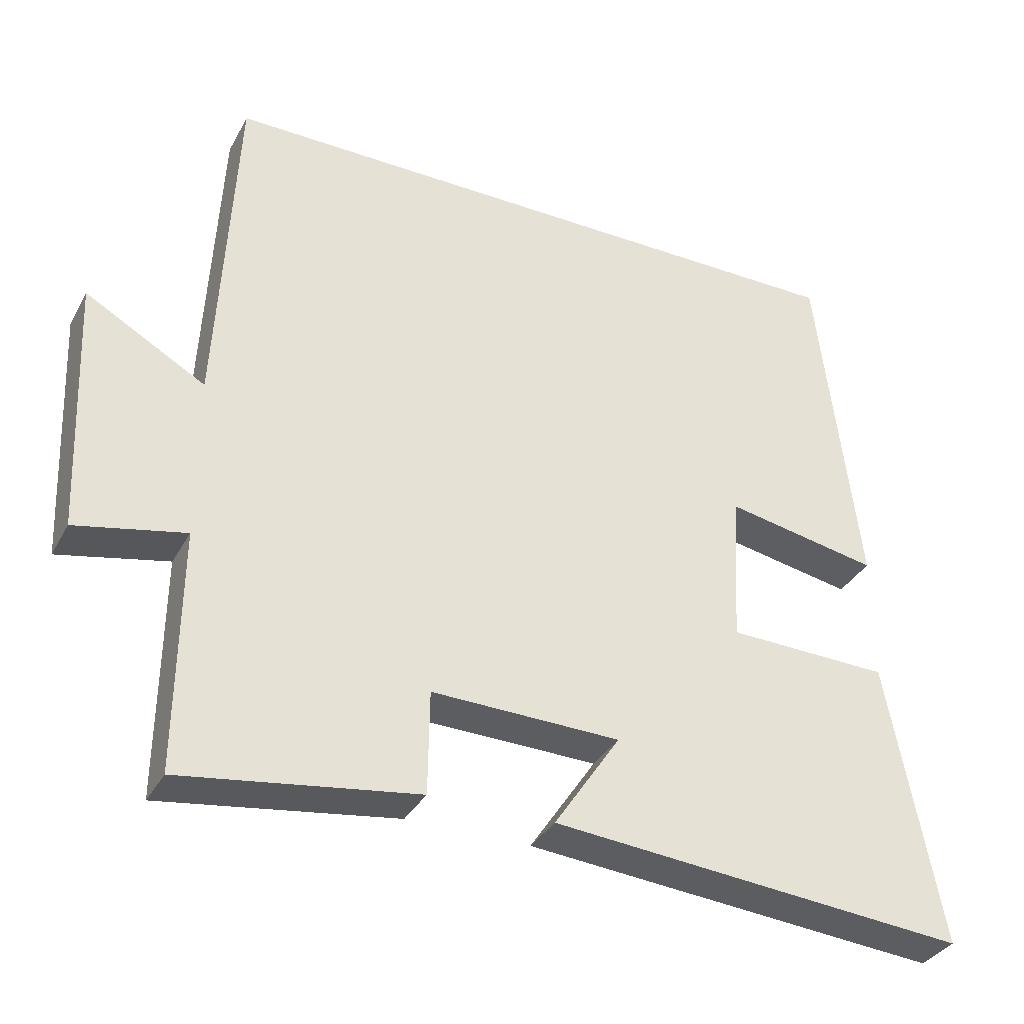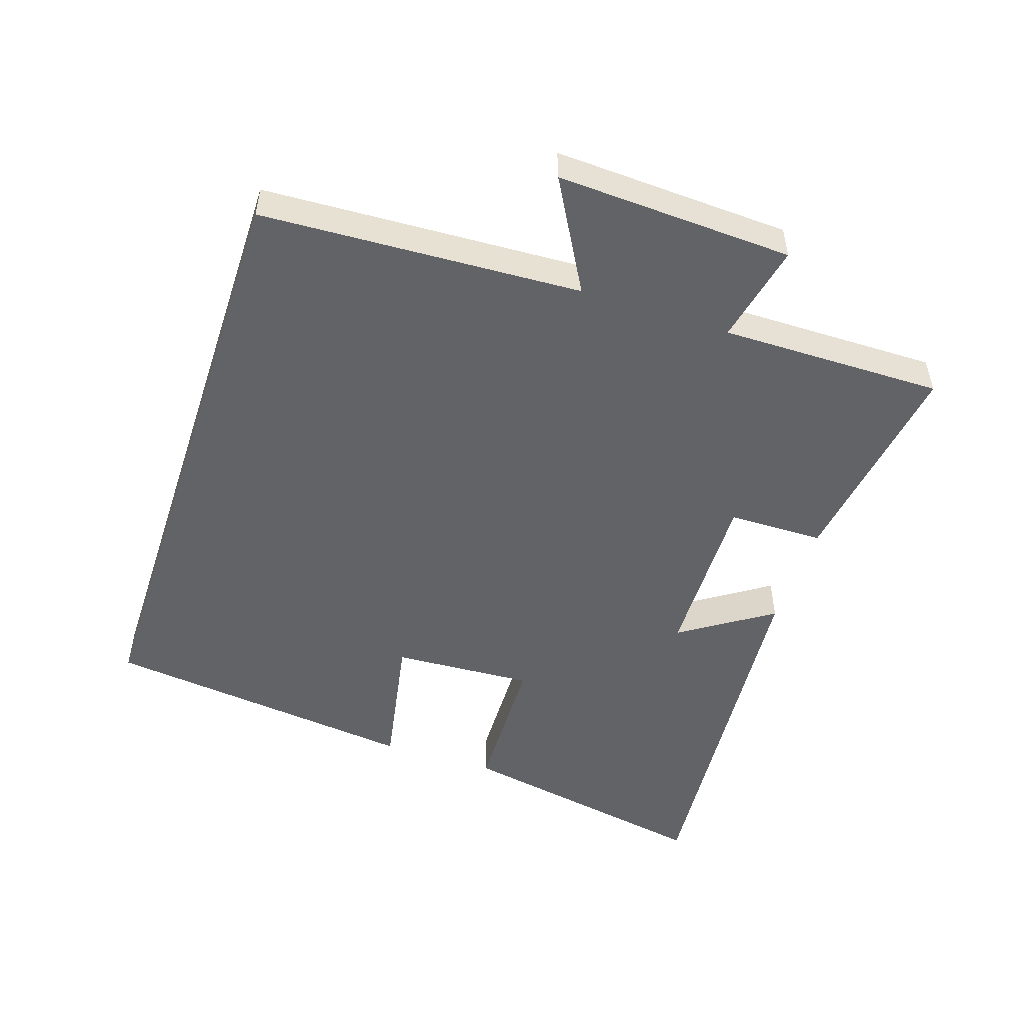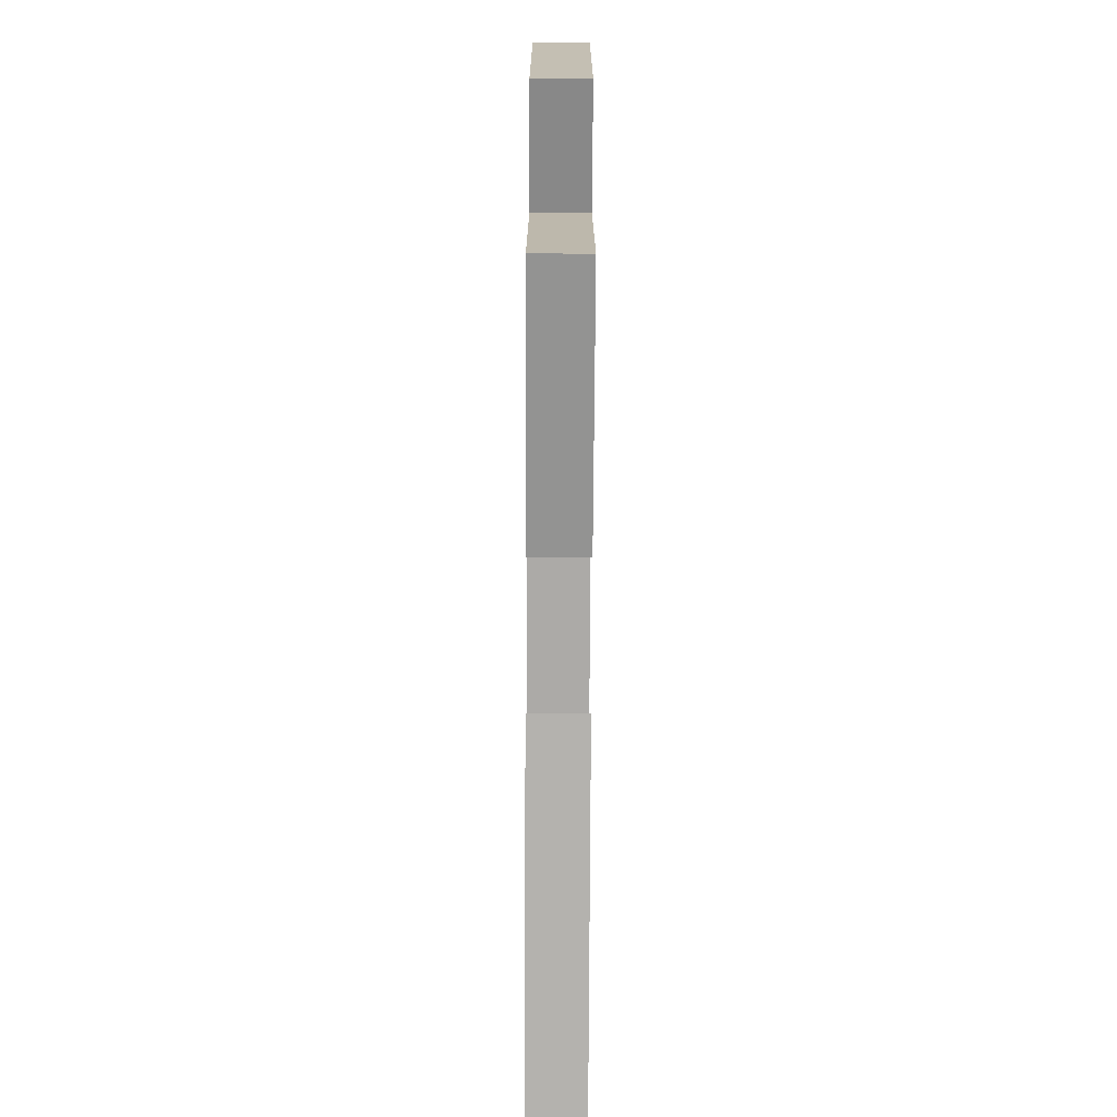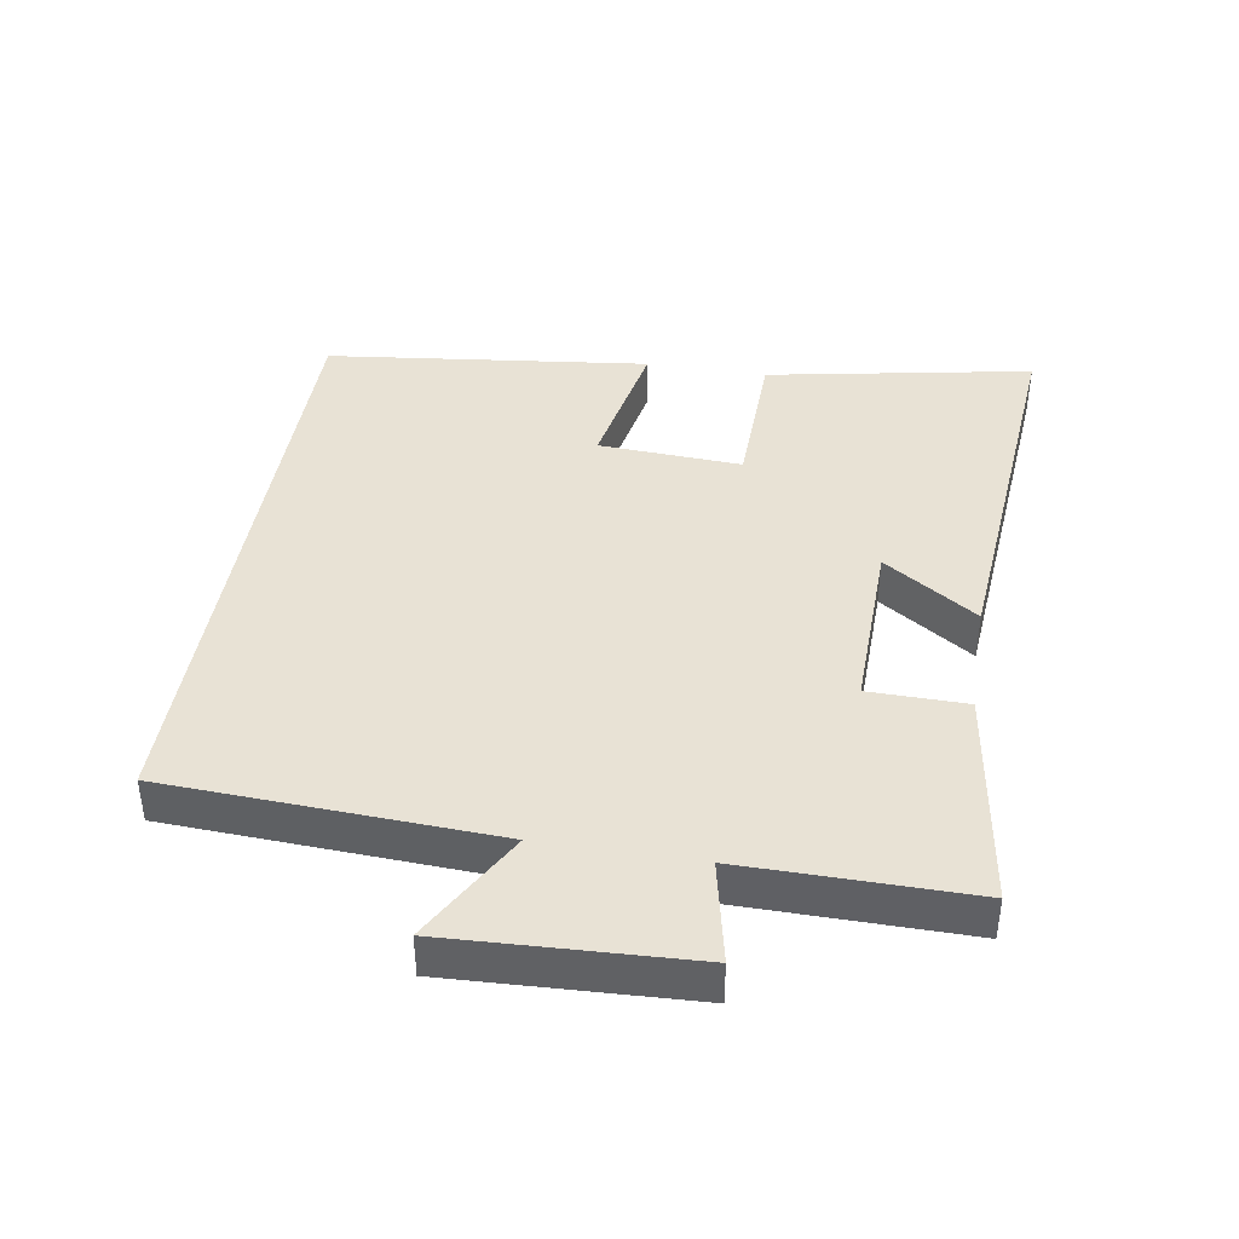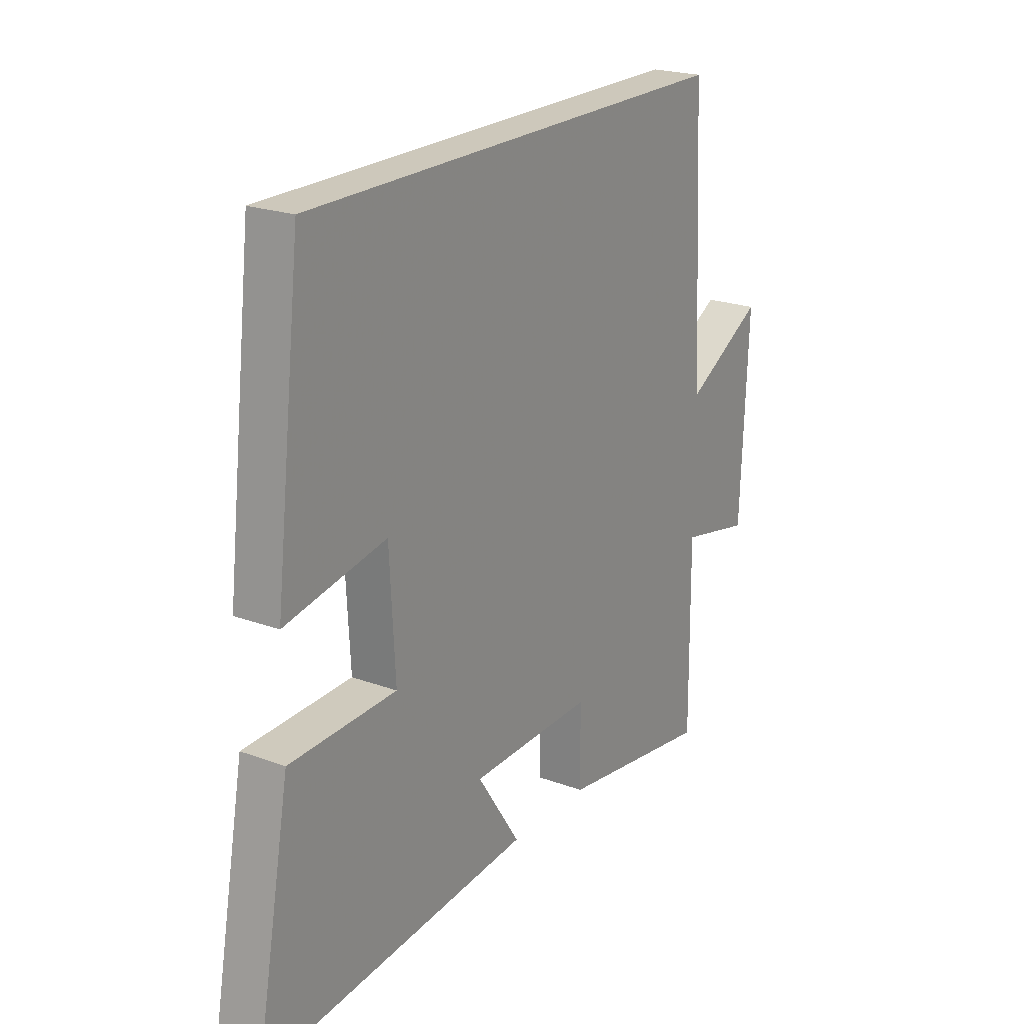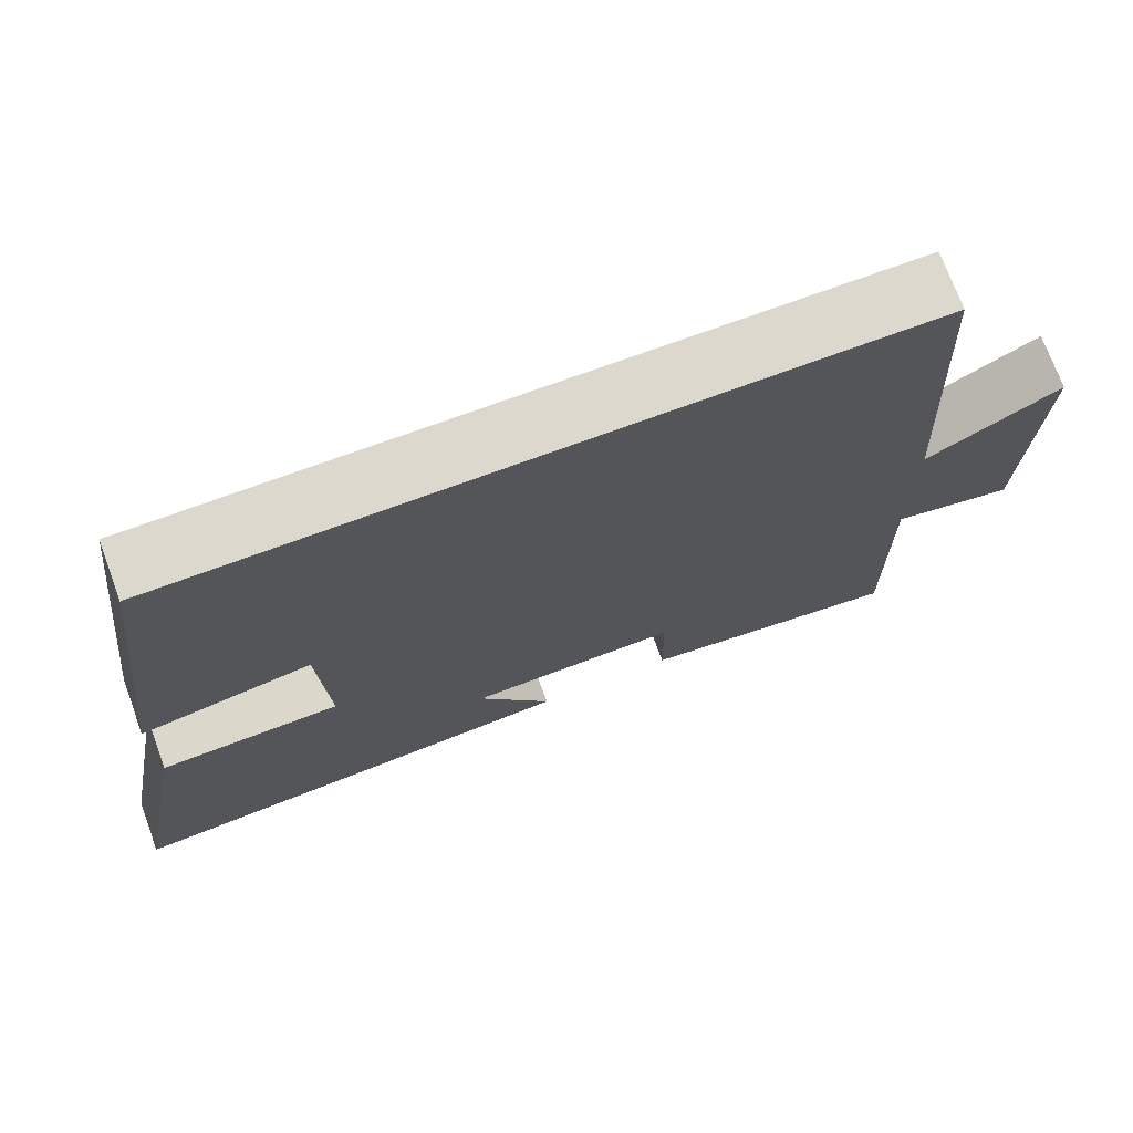
<metadata>
{"format":"obj","ext":"obj","renderer":"f3d","projection":"perspective","resolution":1024,"background":"white","views":[{"elev":-34.7,"azim":154.8,"up":"+Z"},{"elev":-50.9,"azim":71.7,"up":"+Y"},{"elev":-74.8,"azim":89.7,"up":"+Z"},{"elev":40.8,"azim":99.2,"up":"+Y"},{"elev":21.9,"azim":-57.1,"up":"+Z"},{"elev":72.5,"azim":-20.2,"up":"+Z"}]}
</metadata>
<code>
v 0.503 0.07 -0.547
v 0.177 0.07 -0.5
v 0.175 0.07 -0.356
v -0.087 0.07 -0.362
v 0.005 0.07 -0.5
v -0.573 0.07 -0.55
v -0.5 0.07 -0.157
v -0.274 0.07 -0.151
v -0.286 0.07 0.061
v -0.5 0.07 0.021
v -0.444 0.07 0.5
v 0.476 0.07 0.5
v 0.5 0.07 0.018
v 0.667 0.07 0.112
v 0.651 0.07 -0.244
v 0.5 0.07 -0.212
v 0.503 0 -0.547
v 0.177 0 -0.5
v 0.175 0 -0.356
v -0.087 0 -0.362
v 0.005 0 -0.5
v -0.573 0 -0.55
v -0.5 0 -0.157
v -0.274 0 -0.151
v -0.286 0 0.061
v -0.5 0 0.021
v -0.444 0 0.5
v 0.476 0 0.5
v 0.5 0 0.018
v 0.667 0 0.112
v 0.651 0 -0.244
v 0.5 0 -0.212
f 13 14 15 16
f 11 12 13 16
f 9 10 11
f 9 11 16 1
f 5 6 7 8
f 4 5 8
f 3 4 8 9
f 1 2 3
f 1 3 9
f 32 31 30 29
f 32 29 28 27
f 27 26 25
f 17 32 27 25
f 24 23 22 21
f 24 21 20
f 25 24 20 19
f 19 18 17
f 25 19 17
f 1 17 18 2
f 2 18 19 3
f 3 19 20 4
f 4 20 21 5
f 5 21 22 6
f 6 22 23 7
f 7 23 24 8
f 8 24 25 9
f 9 25 26 10
f 10 26 27 11
f 11 27 28 12
f 12 28 29 13
f 13 29 30 14
f 14 30 31 15
f 15 31 32 16
f 16 32 17 1

</code>
